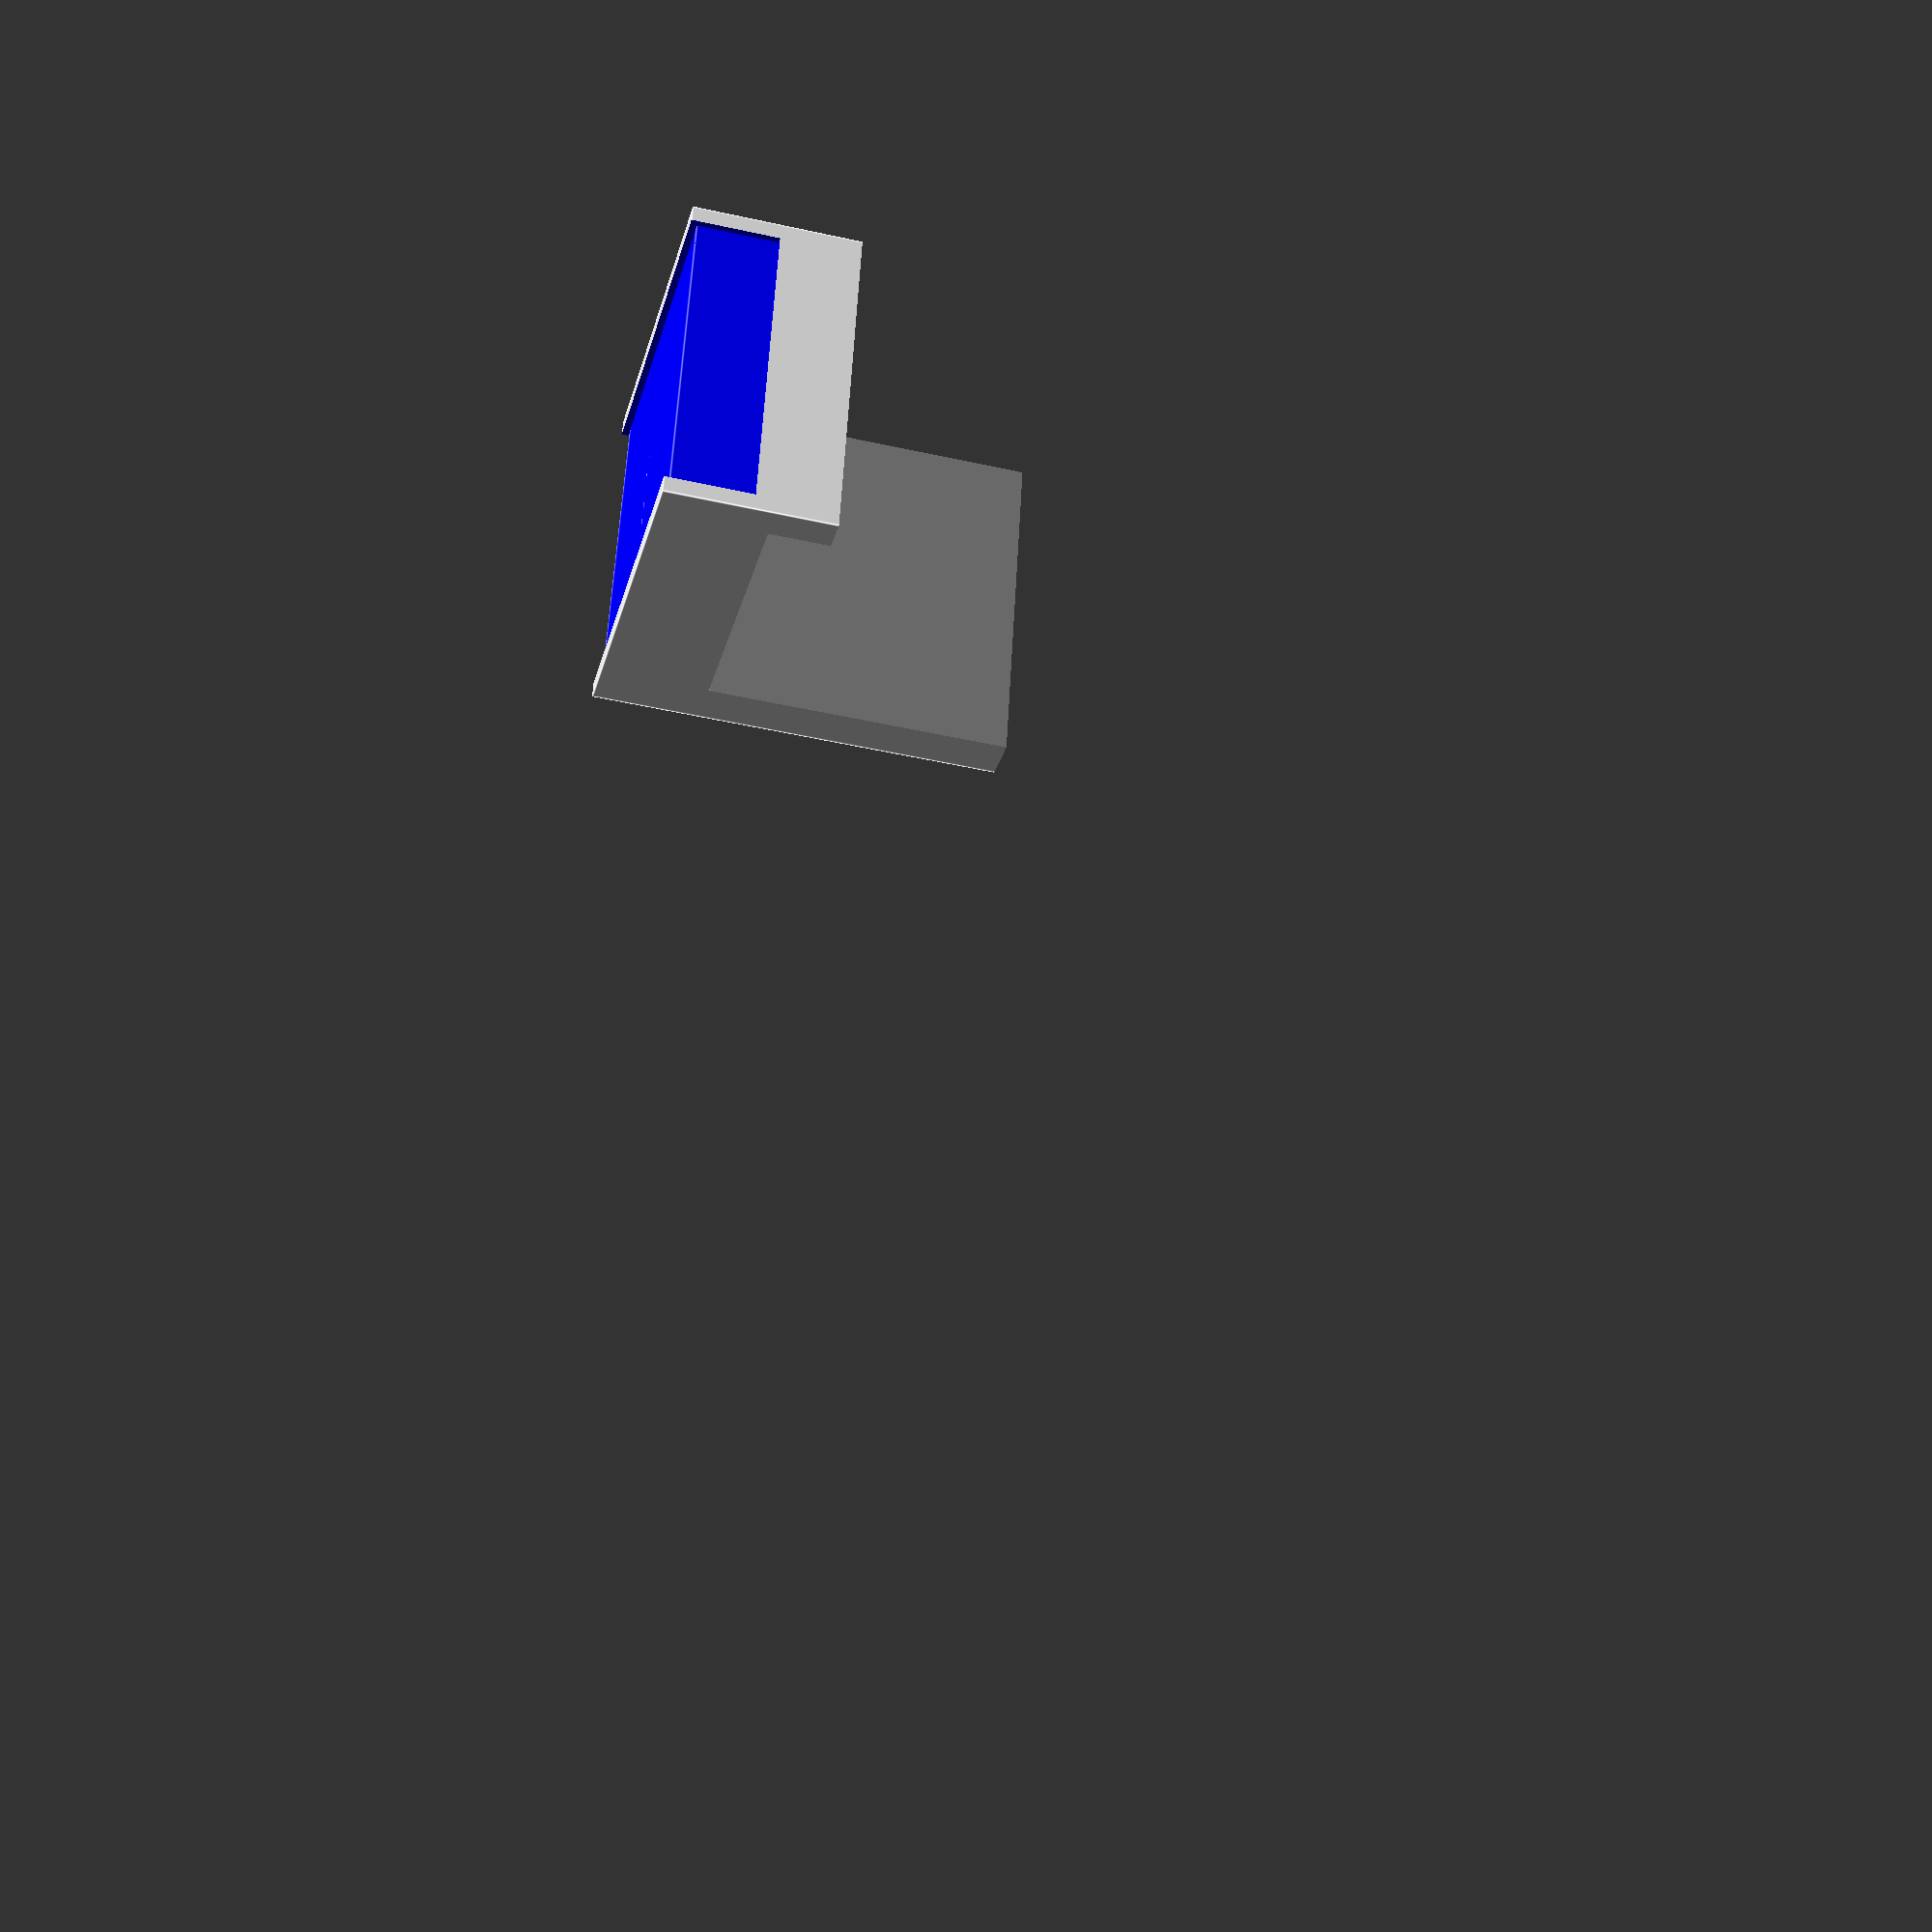
<openscad>
// Camera base
//cube([45, 50, 48]);

// Monitor
module monitor() {
    width=300;
    height=100;
    monitor_thickness=40;
    
    translate([-50, 0,0])
       rotate([270, 0, 0]) {

            union() {
                cube([width, height+45, monitor_thickness]);
                translate([0, 45, 38])
                    cube([width, height, 70]);
            }
        };
}

// Camera base
module camera() {
    external_width=43-3;
    internal_depth=50;
    leg_height=57.5;
    plastic_thickness=3;
    max_widtdh=200;
    front_lip_h=12;
    
    over=10;
    
    translate([-over/2, -plastic_thickness, plastic_thickness])
    translate([external_width, internal_depth, 0])
    rotate([270, 0,180])
    difference() {
        // external box
    color("blue")
        translate([0,0, -plastic_thickness])
        cube([external_width+2*plastic_thickness,  leg_height, internal_depth + 2*plastic_thickness]);
        
    // internal box
    
    color("red")
    translate([-over/2, plastic_thickness, 0])
        cube([external_width+2*over, leg_height + plastic_thickness, internal_depth]);
    
    
    // front lip box
    difference() {
    color("cyan")
        translate([-1, plastic_thickness, internal_depth/2])
            cube([max_widtdh+2*over, leg_height + plastic_thickness, internal_depth]);
        color("green")
            translate([-over, plastic_thickness-1, internal_depth/2])
            cube([max_widtdh+2*over, front_lip_h+1, max_widtdh]);
    }
    }
}

module camera_adaptor() {
}


// mount



//color("purple")

difference() {
    
translate([-28.5,-5,-84])
difference() 
    {
    width=54-3;
        depth=50;
    cube([width,depth+2,100]);
    translate([-1,-10, -25])
    cube([width+2,depth+2,100]);
}

color("gray", 1.0)
    monitor();

color("blue")
translate([-15,-1,15])
camera();
}
</openscad>
<views>
elev=223.3 azim=101.9 roll=104.8 proj=p view=edges
</views>
